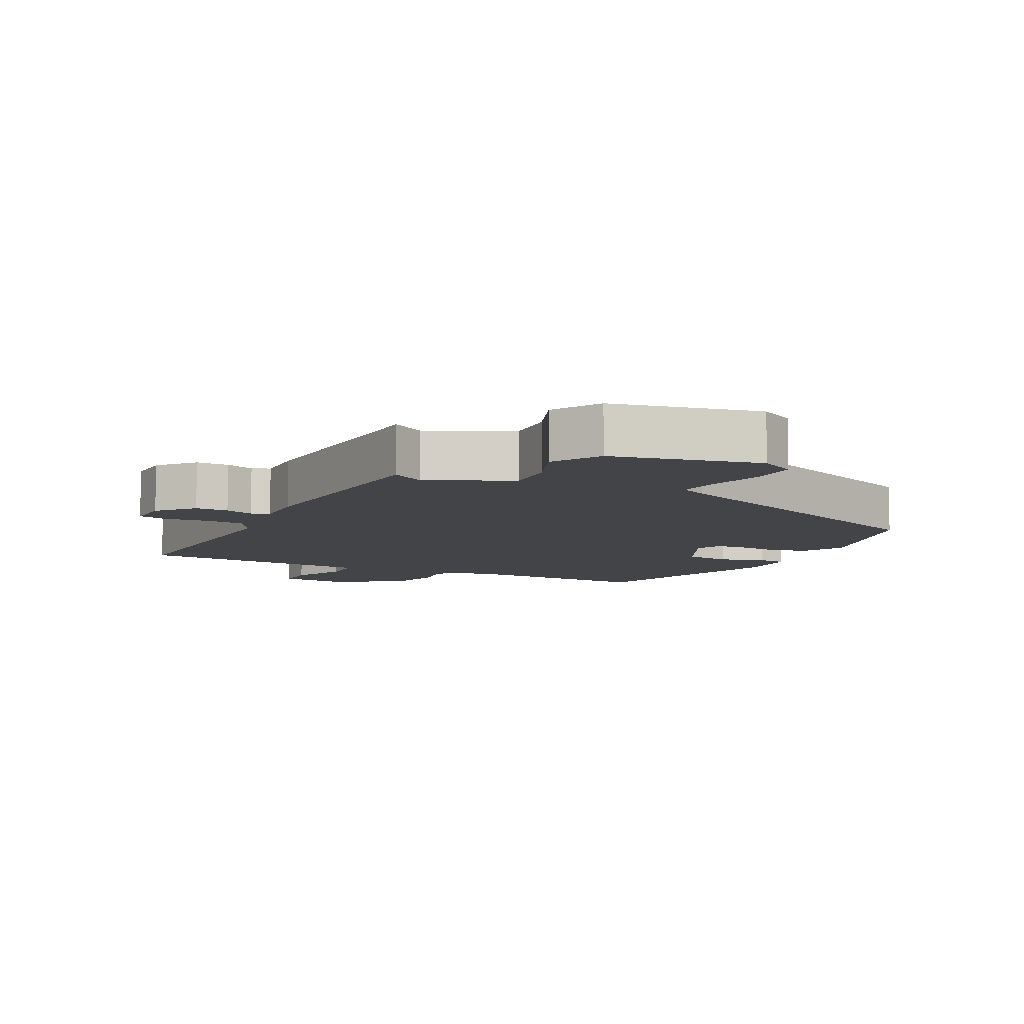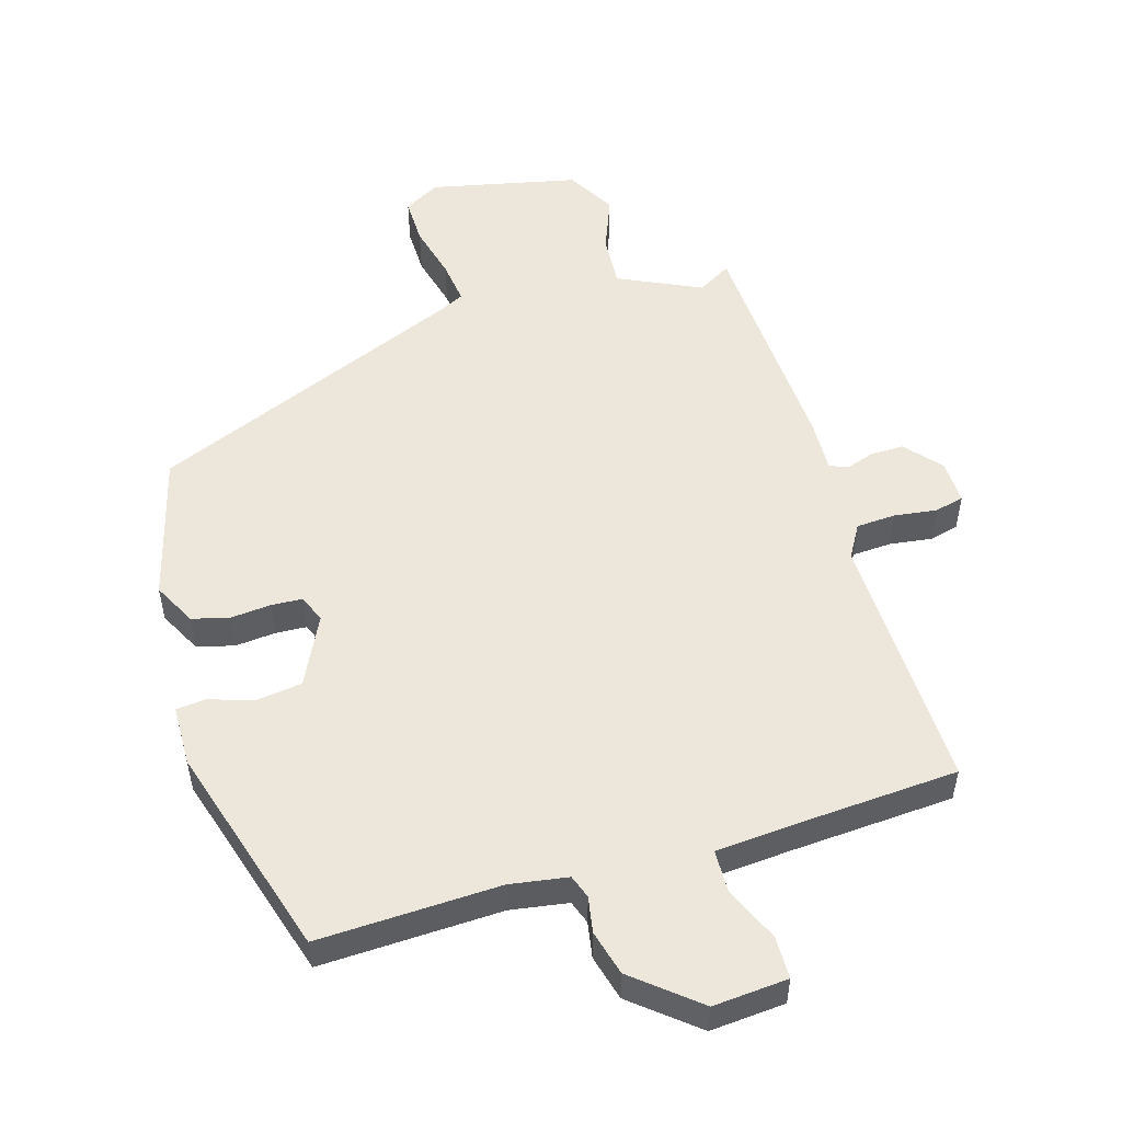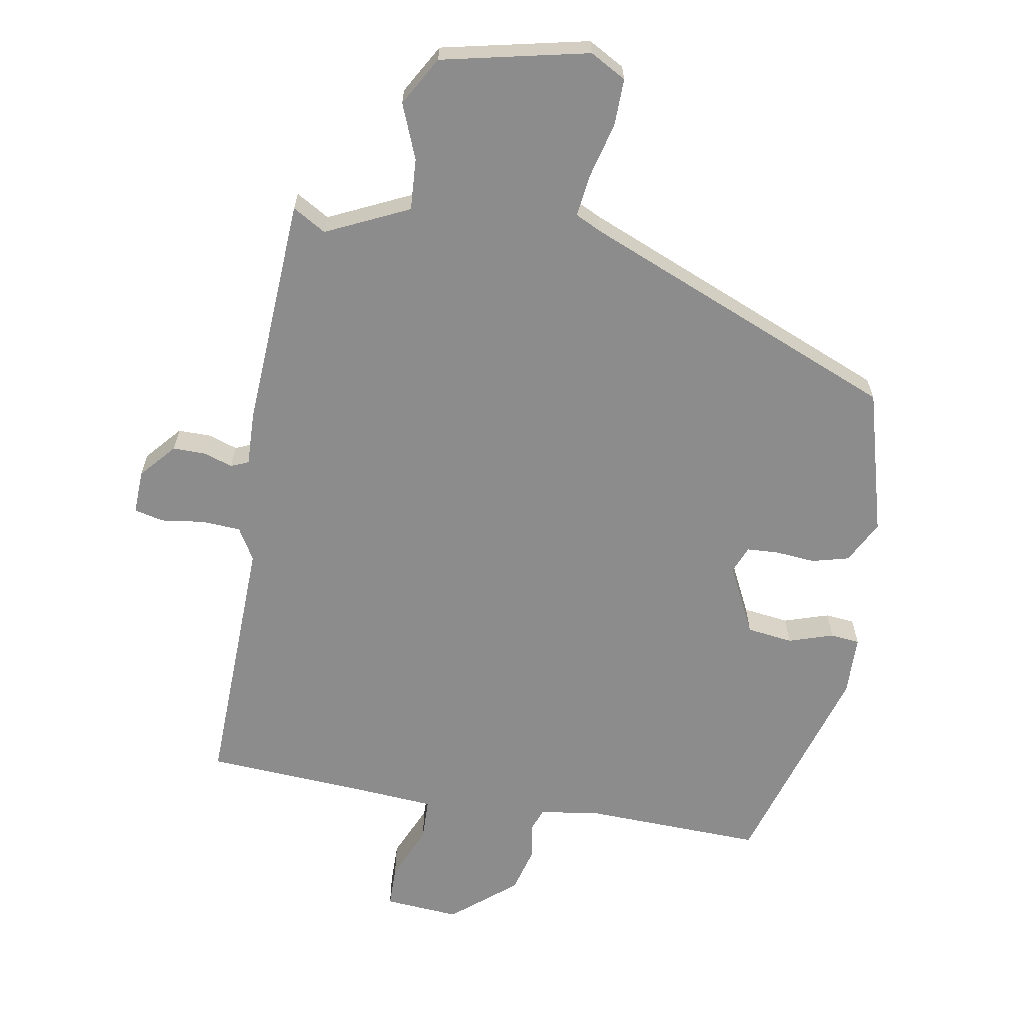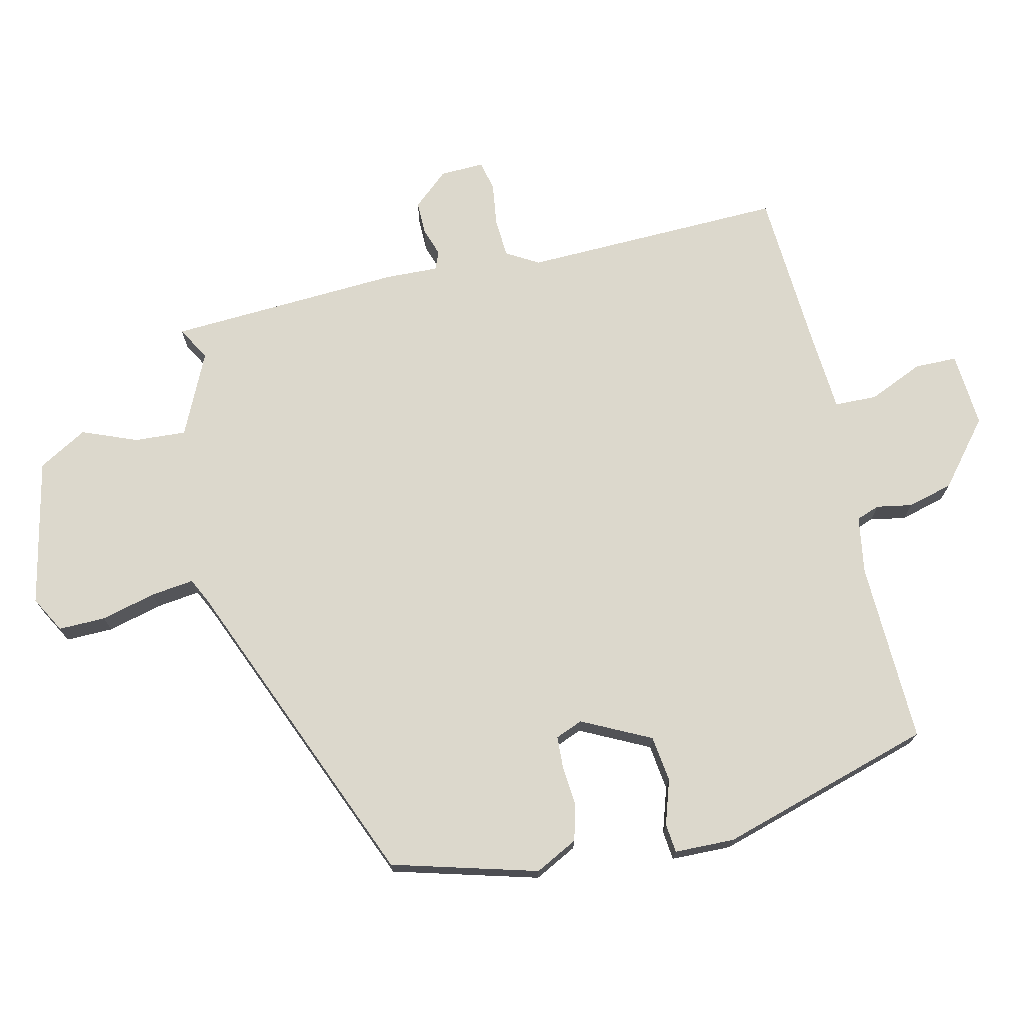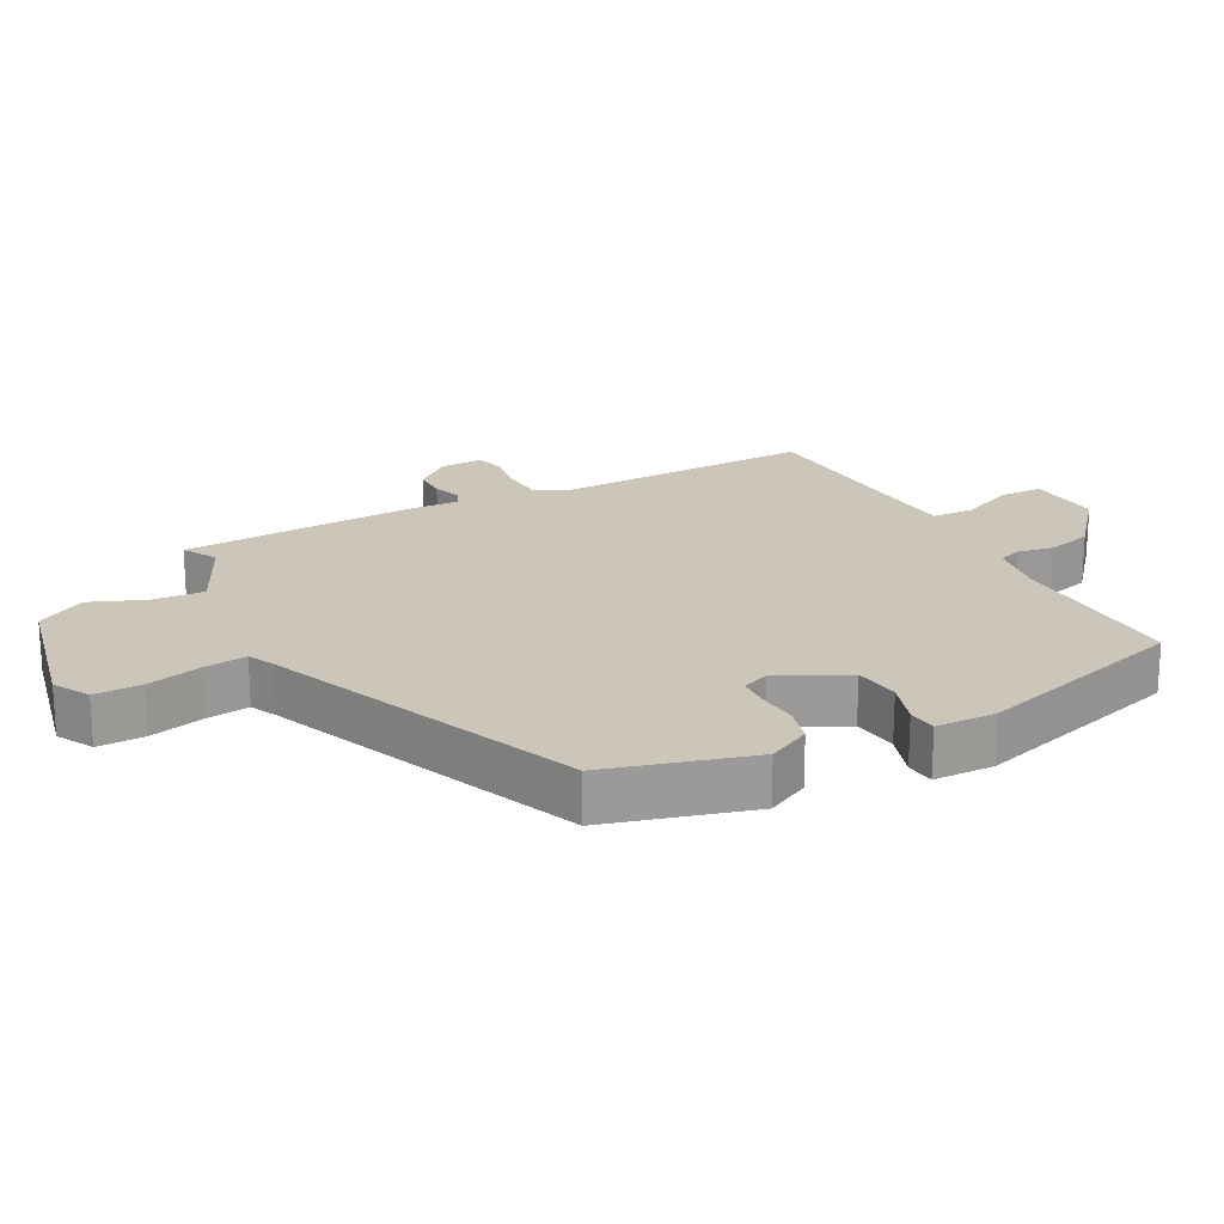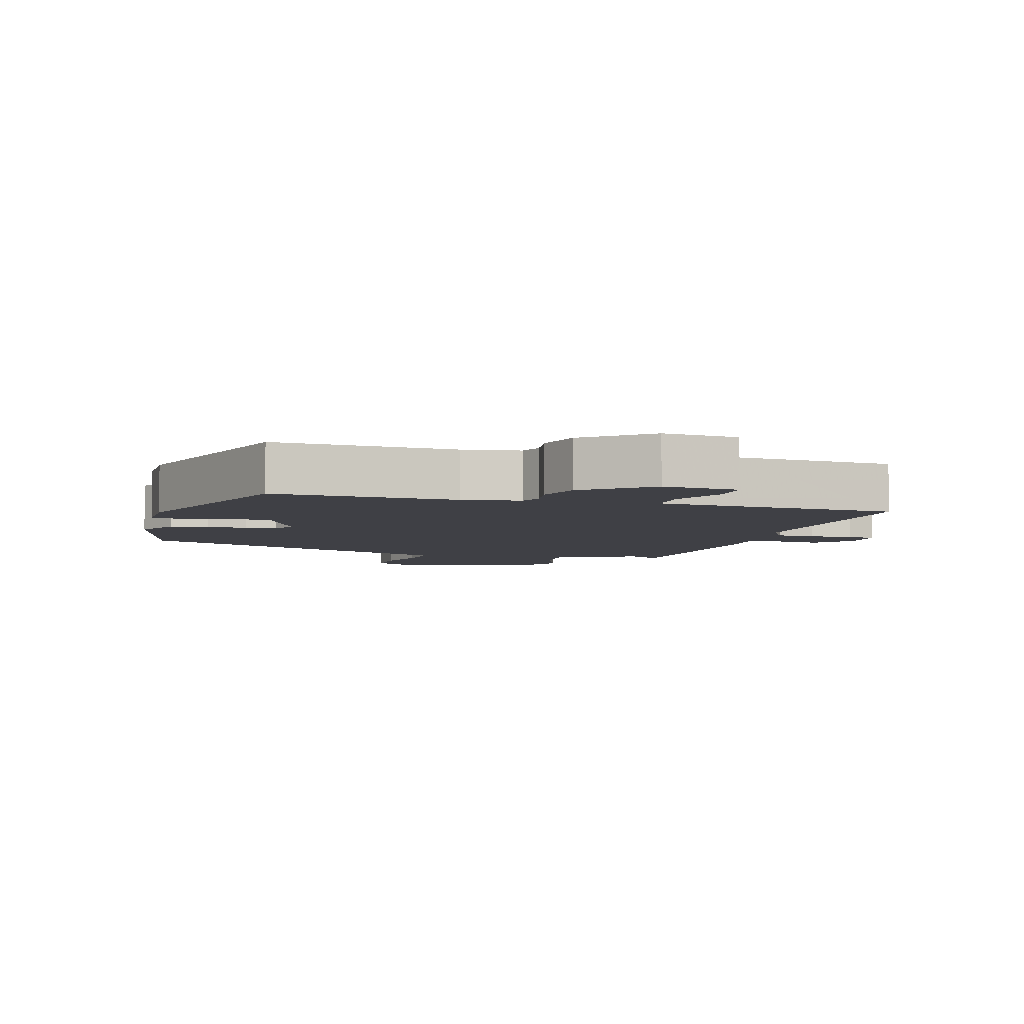
<metadata>
{"format":"obj","ext":"obj","renderer":"f3d","projection":"perspective","resolution":1024,"background":"white","views":[{"elev":-8.2,"azim":153.6,"up":"+Y"},{"elev":52.9,"azim":-16.0,"up":"+Y"},{"elev":-64.2,"azim":170.8,"up":"+Y"},{"elev":72.7,"azim":-102.3,"up":"+Y"},{"elev":20.8,"azim":-116.9,"up":"+Y"},{"elev":-5.2,"azim":-16.1,"up":"+Y"}]}
</metadata>
<code>
v -0.443 0.07 0.514
v -0.169 0.07 0.502
v -0.082 0.07 0.515
v -0.069 0.07 0.55
v -0.078 0.07 0.604
v -0.059 0.07 0.672
v 0.038 0.07 0.75
v 0.151 0.07 0.74
v 0.151 0.07 0.676
v 0.114 0.07 0.594
v 0.115 0.07 0.53
v 0.231 0.07 0.52
v 0.479 0.07 0.502
v 0.464 0.07 0.108
v 0.492 0.07 0.059
v 0.551 0.07 0.055
v 0.616 0.07 0.063
v 0.66 0.07 0.052
v 0.657 0.07 -0.014
v 0.61 0.07 -0.067
v 0.56 0.07 -0.066
v 0.517 0.07 -0.051
v 0.49 0.07 -0.062
v 0.492 0.07 -0.142
v 0.469 0.07 -0.494
v 0.419 0.07 -0.464
v 0.294 0.07 -0.521
v 0.298 0.07 -0.599
v 0.33 0.07 -0.682
v 0.287 0.07 -0.755
v 0.065 0.07 -0.801
v 0.011 0.07 -0.77
v 0.013 0.07 -0.699
v 0.035 0.07 -0.617
v 0.044 0.07 -0.552
v 0.004 0.07 -0.532
v -0.468 0.07 -0.331
v -0.526 0.07 -0.111
v -0.492 0.07 -0.047
v -0.436 0.07 -0.033
v -0.375 0.07 -0.039
v -0.328 0.07 -0.037
v -0.311 0.07 0.004
v -0.361 0.07 0.108
v -0.43 0.07 0.118
v -0.498 0.07 0.097
v -0.542 0.07 0.102
v -0.543 0.07 0.193
v -0.443 0 0.514
v -0.169 0 0.502
v -0.082 0 0.515
v -0.069 0 0.55
v -0.078 0 0.604
v -0.059 0 0.672
v 0.038 0 0.75
v 0.151 0 0.74
v 0.151 0 0.676
v 0.114 0 0.594
v 0.115 0 0.53
v 0.231 0 0.52
v 0.479 0 0.502
v 0.464 0 0.108
v 0.492 0 0.059
v 0.551 0 0.055
v 0.616 0 0.063
v 0.66 0 0.052
v 0.657 0 -0.014
v 0.61 0 -0.067
v 0.56 0 -0.066
v 0.517 0 -0.051
v 0.49 0 -0.062
v 0.492 0 -0.142
v 0.469 0 -0.494
v 0.419 0 -0.464
v 0.294 0 -0.521
v 0.298 0 -0.599
v 0.33 0 -0.682
v 0.287 0 -0.755
v 0.065 0 -0.801
v 0.011 0 -0.77
v 0.013 0 -0.699
v 0.035 0 -0.617
v 0.044 0 -0.552
v 0.004 0 -0.532
v -0.468 0 -0.331
v -0.526 0 -0.111
v -0.492 0 -0.047
v -0.436 0 -0.033
v -0.375 0 -0.039
v -0.328 0 -0.037
v -0.311 0 0.004
v -0.361 0 0.108
v -0.43 0 0.118
v -0.498 0 0.097
v -0.542 0 0.102
v -0.543 0 0.193
f 45 46 47 48
f 44 45 48 1
f 43 44 1 2
f 38 39 40 41
f 36 37 38 41
f 35 36 41 42
f 31 32 33 34
f 31 34 35
f 28 29 30 31
f 27 28 31 35
f 26 27 35 42
f 23 24 25 26
f 19 20 21 22
f 17 18 19 22
f 16 17 22 23
f 15 16 23
f 14 15 23 26
f 12 13 14 26
f 7 8 9 10
f 7 10 11
f 4 5 6 7
f 3 4 7 11
f 43 2 3 11
f 26 42 43
f 11 12 26 43
f 96 95 94 93
f 49 96 93 92
f 50 49 92 91
f 89 88 87 86
f 89 86 85 84
f 90 89 84 83
f 82 81 80 79
f 83 82 79
f 79 78 77 76
f 83 79 76 75
f 90 83 75 74
f 74 73 72 71
f 70 69 68 67
f 70 67 66 65
f 71 70 65 64
f 71 64 63
f 74 71 63 62
f 74 62 61 60
f 58 57 56 55
f 59 58 55
f 55 54 53 52
f 59 55 52 51
f 59 51 50 91
f 91 90 74
f 91 74 60 59
f 1 49 50 2
f 2 50 51 3
f 3 51 52 4
f 4 52 53 5
f 5 53 54 6
f 6 54 55 7
f 7 55 56 8
f 8 56 57 9
f 9 57 58 10
f 10 58 59 11
f 11 59 60 12
f 12 60 61 13
f 13 61 62 14
f 14 62 63 15
f 15 63 64 16
f 16 64 65 17
f 17 65 66 18
f 18 66 67 19
f 19 67 68 20
f 20 68 69 21
f 21 69 70 22
f 22 70 71 23
f 23 71 72 24
f 24 72 73 25
f 25 73 74 26
f 26 74 75 27
f 27 75 76 28
f 28 76 77 29
f 29 77 78 30
f 30 78 79 31
f 31 79 80 32
f 32 80 81 33
f 33 81 82 34
f 34 82 83 35
f 35 83 84 36
f 36 84 85 37
f 37 85 86 38
f 38 86 87 39
f 39 87 88 40
f 40 88 89 41
f 41 89 90 42
f 42 90 91 43
f 43 91 92 44
f 44 92 93 45
f 45 93 94 46
f 46 94 95 47
f 47 95 96 48
f 48 96 49 1

</code>
